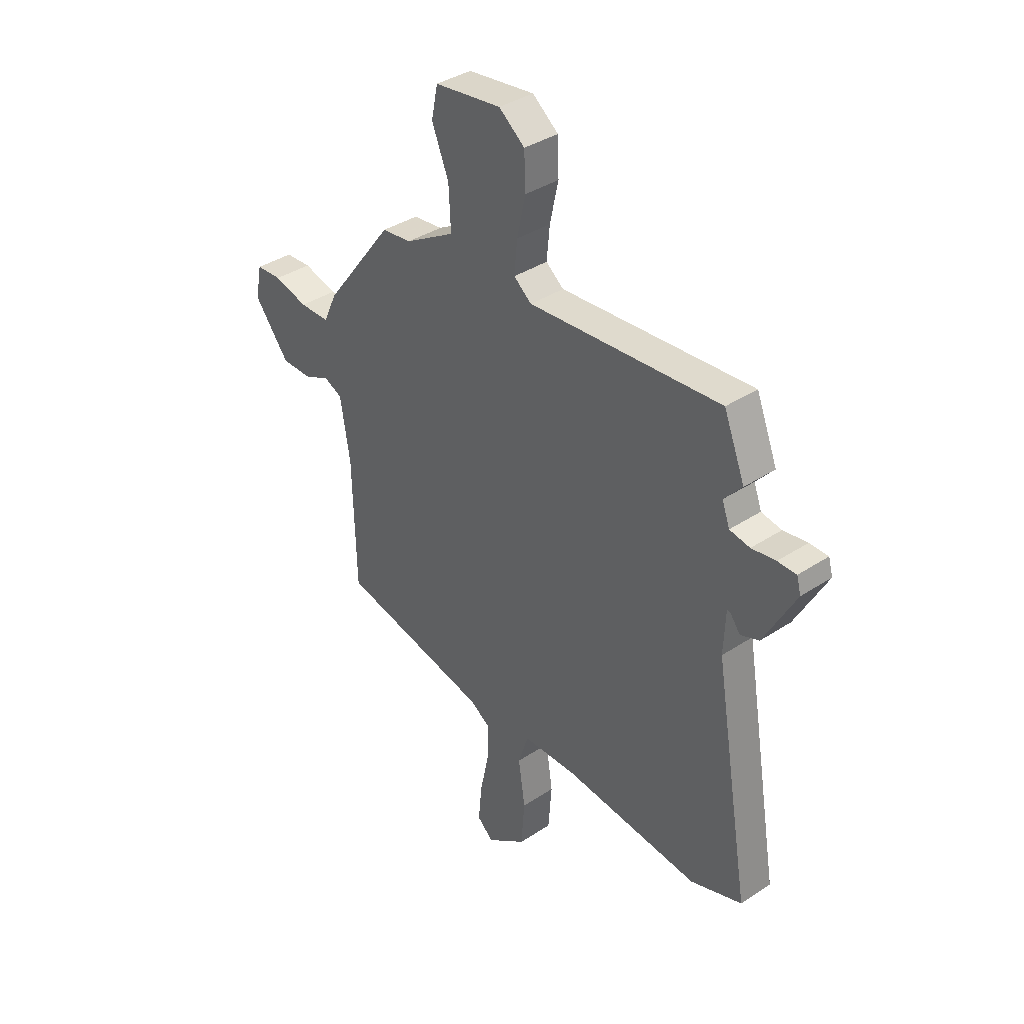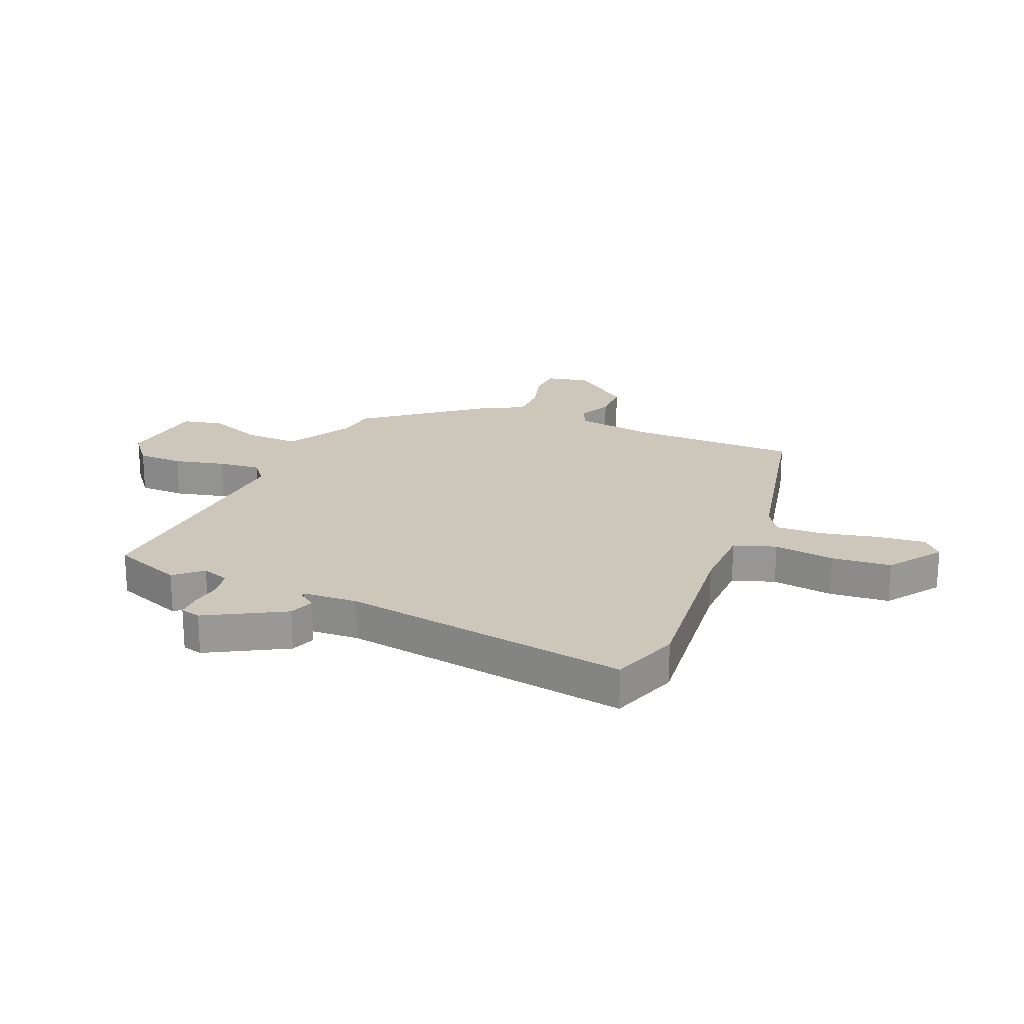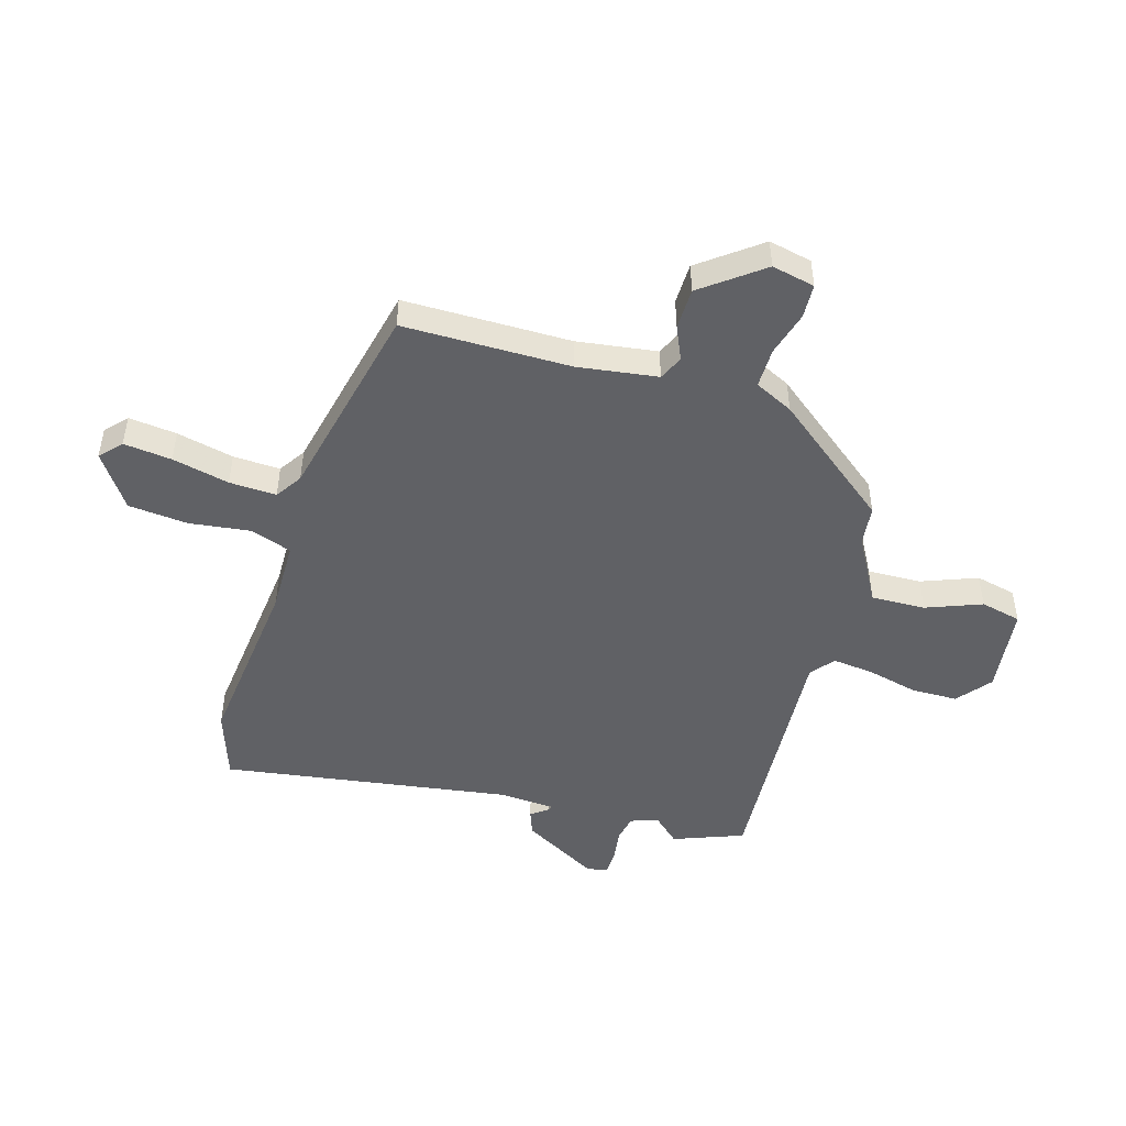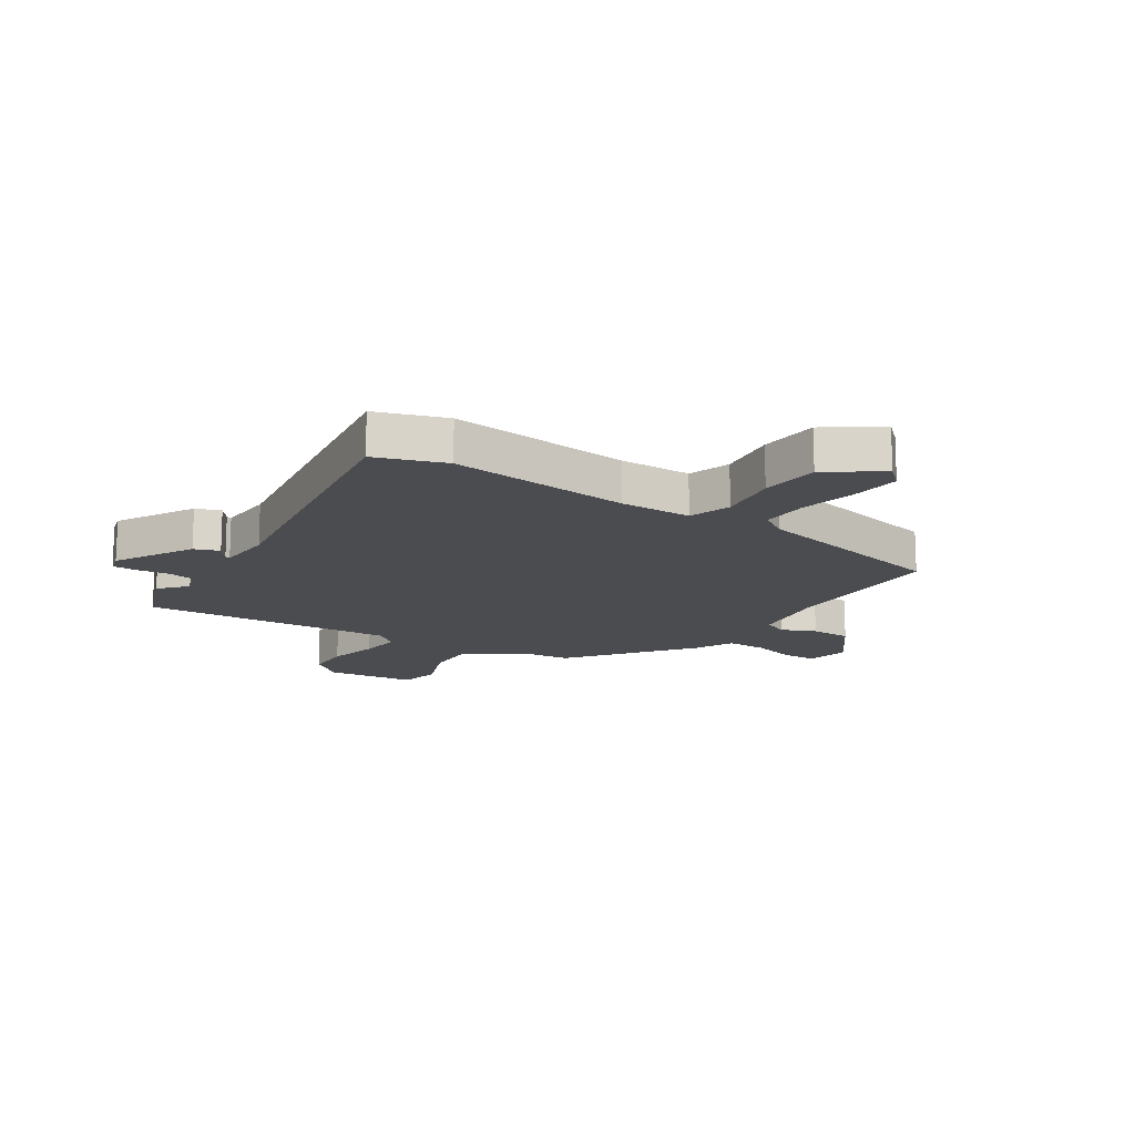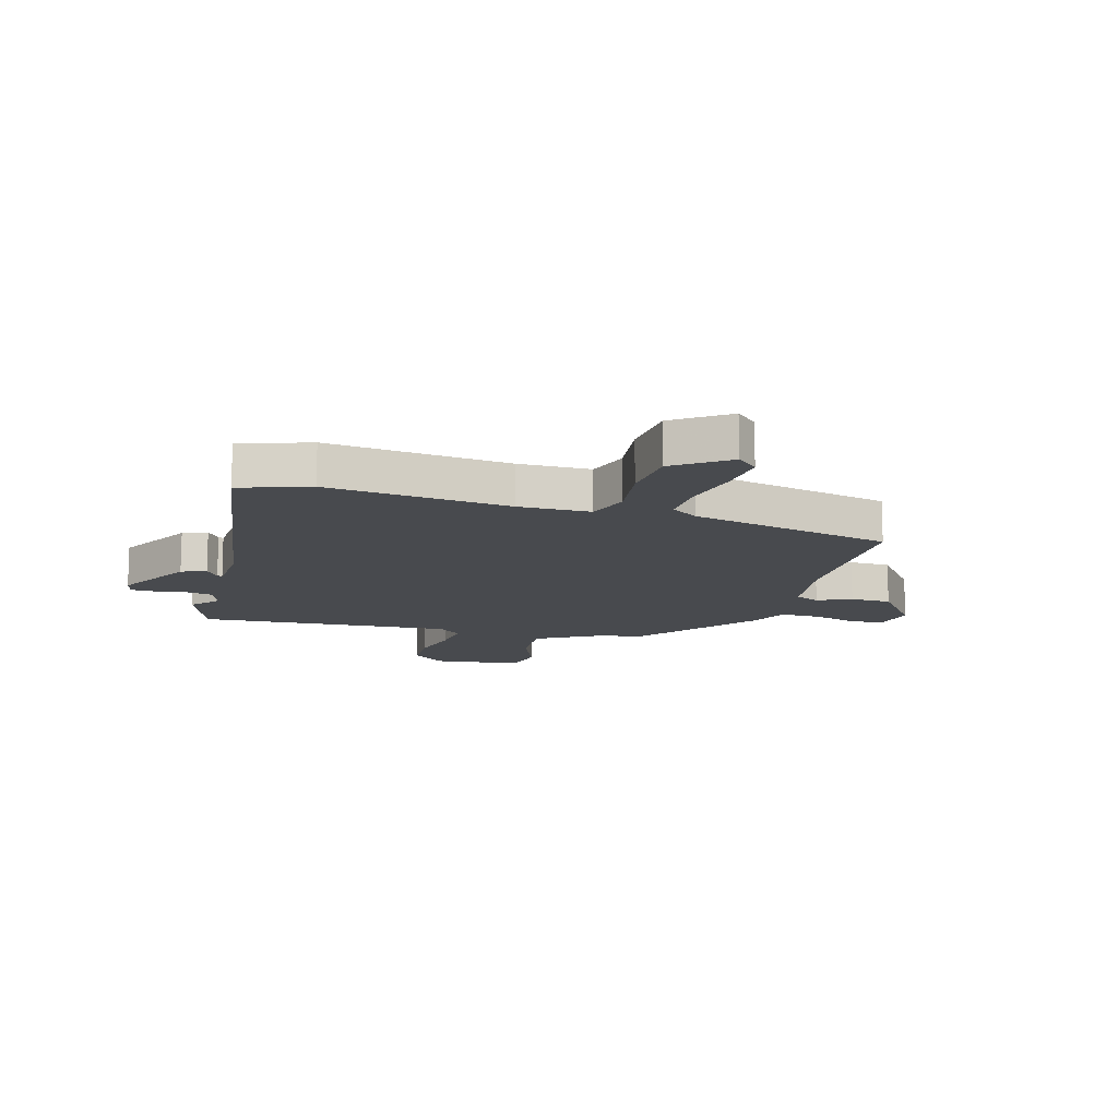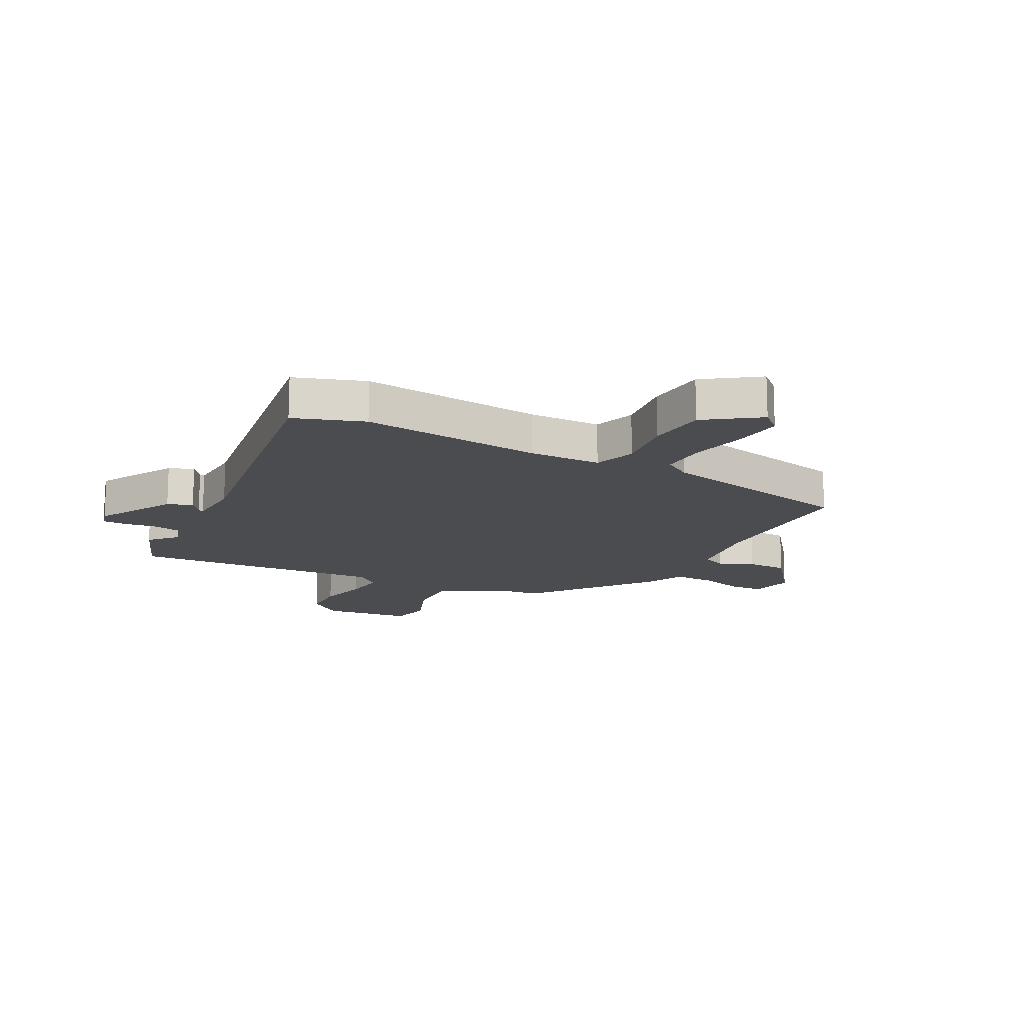
<metadata>
{"format":"obj","ext":"obj","renderer":"f3d","projection":"perspective","resolution":1024,"background":"white","views":[{"elev":37.6,"azim":49.9,"up":"+Z"},{"elev":21.5,"azim":111.9,"up":"+Y"},{"elev":-48.3,"azim":-107.6,"up":"+Y"},{"elev":-15.2,"azim":146.0,"up":"+Y"},{"elev":-13.2,"azim":163.1,"up":"+Y"},{"elev":-15.2,"azim":151.5,"up":"+Y"}]}
</metadata>
<code>
v -0.492 0.07 -0.429
v -0.499 0.07 -0.131
v -0.522 0.07 0.011
v -0.566 0.07 0.03
v -0.626 0.07 0.002
v -0.699 0.07 0.002
v -0.782 0.07 0.107
v -0.767 0.07 0.184
v -0.706 0.07 0.188
v -0.626 0.07 0.167
v -0.555 0.07 0.168
v -0.523 0.07 0.237
v -0.36 0.07 0.452
v -0.29 0.07 0.461
v -0.172 0.07 0.53
v -0.177 0.07 0.627
v -0.217 0.07 0.725
v -0.202 0.07 0.798
v -0.044 0.07 0.82
v 0.017 0.07 0.773
v 0.02 0.07 0.691
v 0 0.07 0.6
v -0.007 0.07 0.525
v 0.035 0.07 0.492
v 0.488 0.07 0.53
v 0.538 0.07 0.406
v 0.496 0.07 0.358
v 0.514 0.07 0.309
v 0.562 0.07 0.301
v 0.619 0.07 0.31
v 0.663 0.07 0.31
v 0.673 0.07 0.274
v 0.598 0.07 0.135
v 0.554 0.07 0.118
v 0.531 0.07 0.148
v 0.522 0.07 0.15
v 0.518 0.07 0.051
v 0.606 0.07 -0.462
v 0.483 0.07 -0.506
v 0.16 0.07 -0.477
v 0.032 0.07 -0.481
v 0.008 0.07 -0.556
v 0.024 0.07 -0.664
v 0.016 0.07 -0.77
v -0.078 0.07 -0.838
v -0.116 0.07 -0.804
v -0.108 0.07 -0.718
v -0.087 0.07 -0.616
v -0.085 0.07 -0.532
v -0.133 0.07 -0.502
v -0.492 0 -0.429
v -0.499 0 -0.131
v -0.522 0 0.011
v -0.566 0 0.03
v -0.626 0 0.002
v -0.699 0 0.002
v -0.782 0 0.107
v -0.767 0 0.184
v -0.706 0 0.188
v -0.626 0 0.167
v -0.555 0 0.168
v -0.523 0 0.237
v -0.36 0 0.452
v -0.29 0 0.461
v -0.172 0 0.53
v -0.177 0 0.627
v -0.217 0 0.725
v -0.202 0 0.798
v -0.044 0 0.82
v 0.017 0 0.773
v 0.02 0 0.691
v 0 0 0.6
v -0.007 0 0.525
v 0.035 0 0.492
v 0.488 0 0.53
v 0.538 0 0.406
v 0.496 0 0.358
v 0.514 0 0.309
v 0.562 0 0.301
v 0.619 0 0.31
v 0.663 0 0.31
v 0.673 0 0.274
v 0.598 0 0.135
v 0.554 0 0.118
v 0.531 0 0.148
v 0.522 0 0.15
v 0.518 0 0.051
v 0.606 0 -0.462
v 0.483 0 -0.506
v 0.16 0 -0.477
v 0.032 0 -0.481
v 0.008 0 -0.556
v 0.024 0 -0.664
v 0.016 0 -0.77
v -0.078 0 -0.838
v -0.116 0 -0.804
v -0.108 0 -0.718
v -0.087 0 -0.616
v -0.085 0 -0.532
v -0.133 0 -0.502
f 45 46 47 48
f 45 48 49
f 42 43 44 45
f 42 45 49
f 41 42 49 50
f 37 38 39 40
f 36 37 40 41
f 32 33 34 35
f 32 35 36
f 29 30 31 32
f 28 29 32 36
f 27 28 36 41
f 24 25 26 27
f 19 20 21 22
f 19 22 23
f 16 17 18 19
f 15 16 19 23
f 14 15 23 24
f 11 12 13 14
f 7 8 9 10
f 7 10 11
f 4 5 6 7
f 4 7 11
f 3 4 11 14
f 41 50 1 2
f 14 24 27 41
f 2 3 14 41
f 98 97 96 95
f 99 98 95
f 95 94 93 92
f 99 95 92
f 100 99 92 91
f 90 89 88 87
f 91 90 87 86
f 85 84 83 82
f 86 85 82
f 82 81 80 79
f 86 82 79 78
f 91 86 78 77
f 77 76 75 74
f 72 71 70 69
f 73 72 69
f 69 68 67 66
f 73 69 66 65
f 74 73 65 64
f 64 63 62 61
f 60 59 58 57
f 61 60 57
f 57 56 55 54
f 61 57 54
f 64 61 54 53
f 52 51 100 91
f 91 77 74 64
f 91 64 53 52
f 1 51 52 2
f 2 52 53 3
f 3 53 54 4
f 4 54 55 5
f 5 55 56 6
f 6 56 57 7
f 7 57 58 8
f 8 58 59 9
f 9 59 60 10
f 10 60 61 11
f 11 61 62 12
f 12 62 63 13
f 13 63 64 14
f 14 64 65 15
f 15 65 66 16
f 16 66 67 17
f 17 67 68 18
f 18 68 69 19
f 19 69 70 20
f 20 70 71 21
f 21 71 72 22
f 22 72 73 23
f 23 73 74 24
f 24 74 75 25
f 25 75 76 26
f 26 76 77 27
f 27 77 78 28
f 28 78 79 29
f 29 79 80 30
f 30 80 81 31
f 31 81 82 32
f 32 82 83 33
f 33 83 84 34
f 34 84 85 35
f 35 85 86 36
f 36 86 87 37
f 37 87 88 38
f 38 88 89 39
f 39 89 90 40
f 40 90 91 41
f 41 91 92 42
f 42 92 93 43
f 43 93 94 44
f 44 94 95 45
f 45 95 96 46
f 46 96 97 47
f 47 97 98 48
f 48 98 99 49
f 49 99 100 50
f 50 100 51 1

</code>
